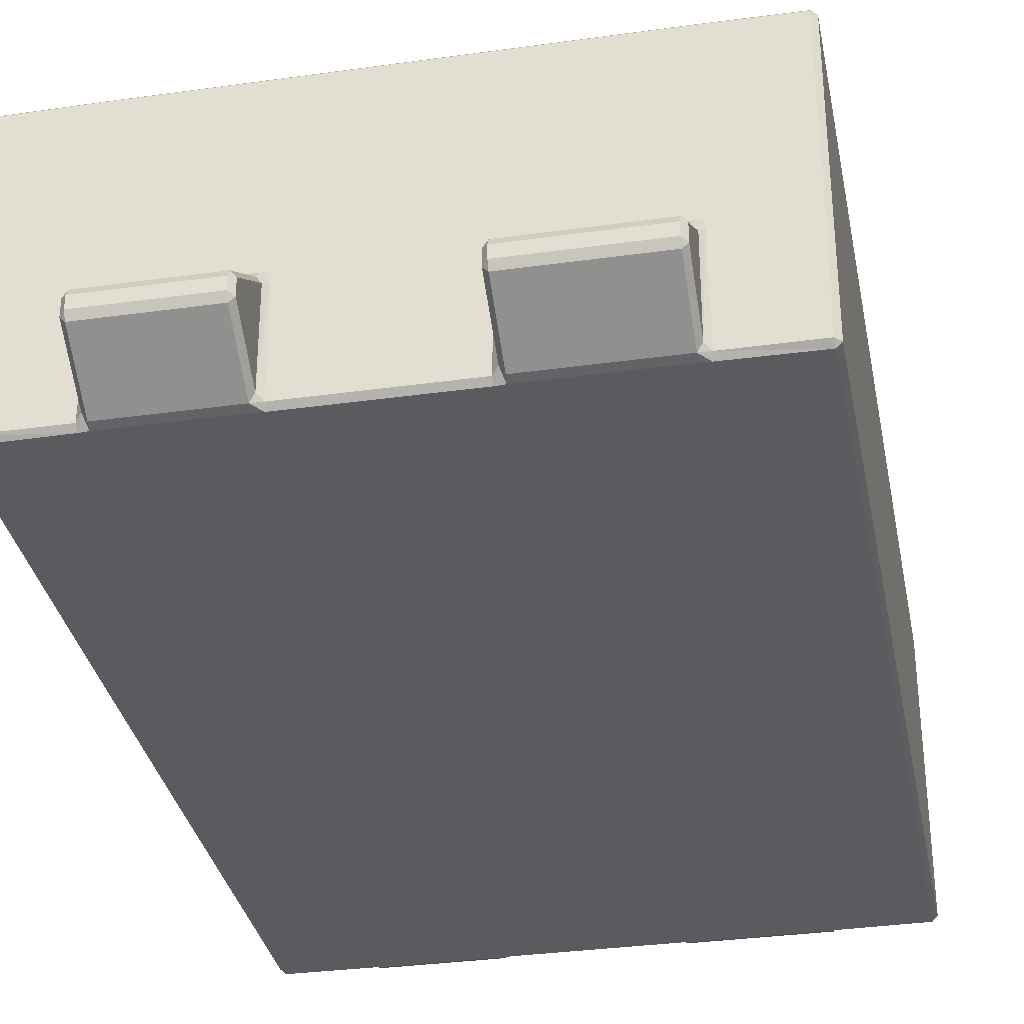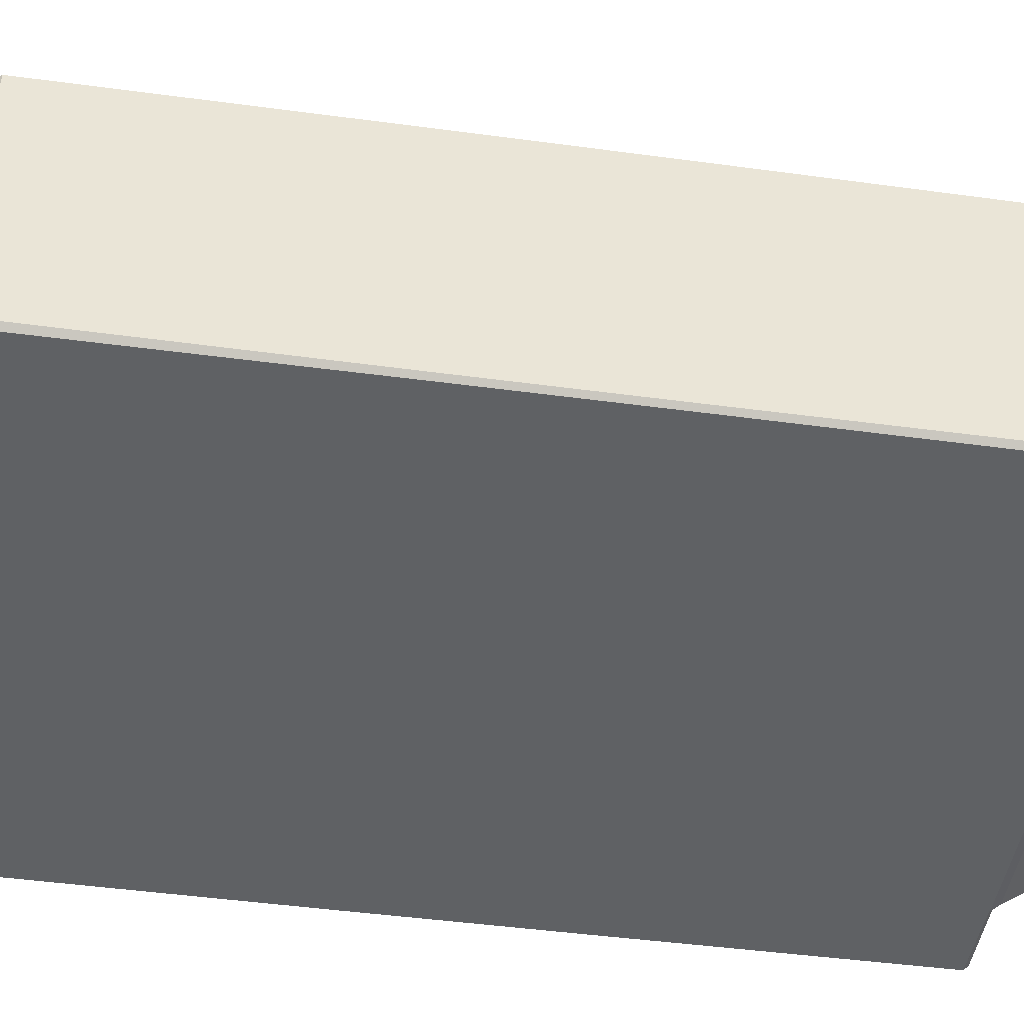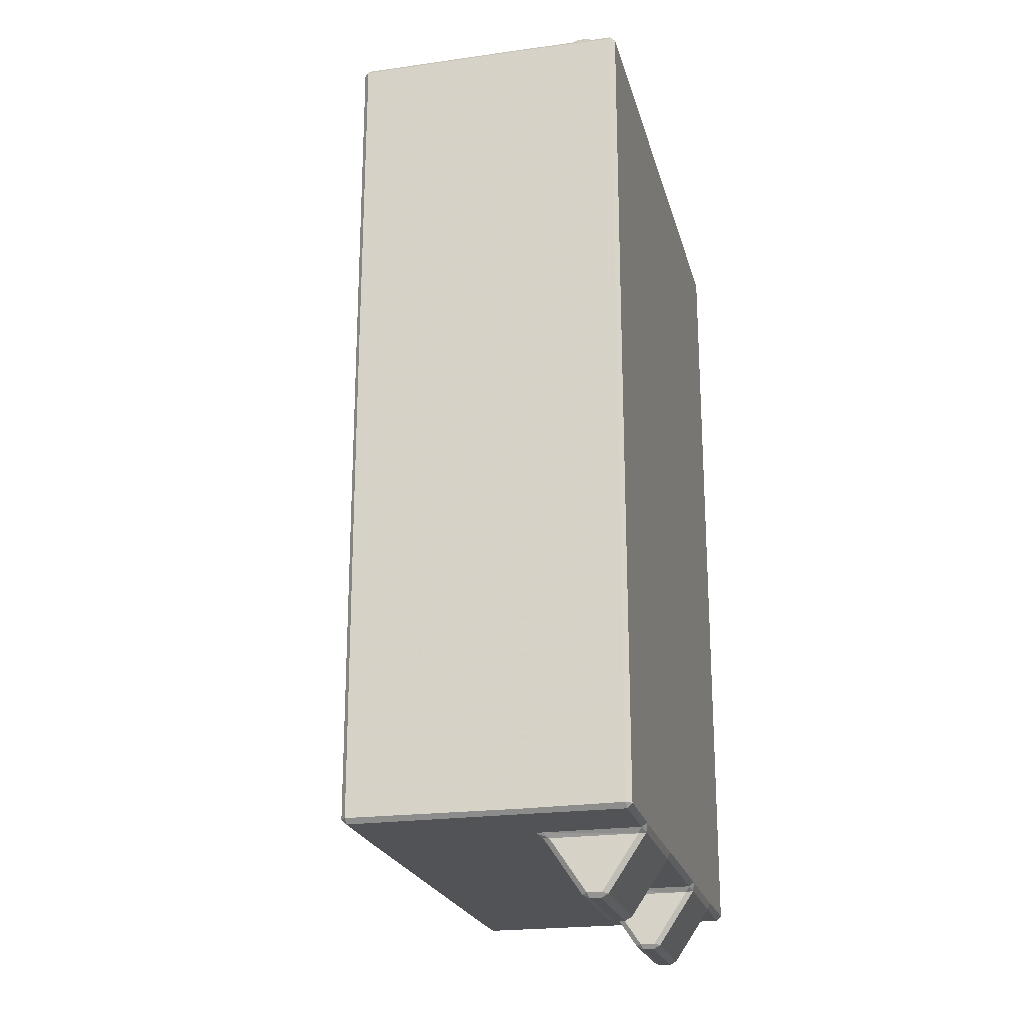
<metadata>
{"format":"obj","ext":"obj","renderer":"f3d","projection":"perspective","resolution":1024,"background":"white","views":[{"elev":-33.2,"azim":-169.1,"up":"+Y"},{"elev":-46.3,"azim":81.2,"up":"+Y"},{"elev":-22.1,"azim":-76.3,"up":"+Z"}]}
</metadata>
<code>
v -0.5859 -0.005154 0.8667
v -0.5859 0.005151 0.877
v -0.5962 0.005151 0.8667
v -0.4129 -0.005154 0.8696
v -0.4114 -0.000171 0.8845
v -0.4204 0.01414 0.8873
v -0.4307 0.005151 0.877
v -0.4292 -0.005154 0.8682
v -0.5859 0.5625 0.877
v -0.5859 0.5728 0.8667
v -0.5962 0.5625 0.8667
v -0.4116 0.564 0.877
v -0.4116 0.5728 0.8682
v -0.4292 0.5728 0.8682
v -0.4292 0.564 0.877
v -0.5859 0.5728 -0.8533
v -0.5859 0.5625 -0.8636
v -0.5962 0.5625 -0.8533
v -0.4116 0.5728 -0.8548
v -0.4116 0.564 -0.8636
v -0.4292 0.564 -0.8636
v -0.4292 0.5728 -0.8548
v -0.5859 0.005151 -0.8636
v -0.5859 -0.005154 -0.8533
v -0.5962 0.005151 -0.8533
v -0.4114 -0.000171 -0.871
v -0.4129 -0.005154 -0.8561
v -0.4292 -0.005154 -0.8548
v -0.4307 0.005151 -0.8636
v -0.4204 0.01414 -0.8739
v -0.5962 0.2044 0.8682
v -0.5874 0.2044 0.877
v -0.5874 0.222 0.877
v -0.5962 0.222 0.8682
v 0.5916 0.005151 0.8667
v 0.5813 0.005151 0.877
v 0.5813 -0.005154 0.8667
v 0.5916 0.222 0.8682
v 0.5828 0.222 0.877
v 0.5828 0.2044 0.877
v 0.5916 0.2044 0.8682
v -0.5962 0.564 0.1904
v -0.5874 0.5728 0.1904
v -0.5874 0.5728 0.1728
v -0.5962 0.564 0.1728
v 0.5916 0.5625 0.8667
v 0.5813 0.5728 0.8667
v 0.5813 0.5625 0.877
v 0.5828 0.5728 0.1904
v 0.5916 0.564 0.1904
v 0.5916 0.564 0.1728
v 0.5828 0.5728 0.1728
v -0.5962 0.222 -0.8548
v -0.5874 0.222 -0.8636
v -0.5874 0.2044 -0.8636
v -0.5962 0.2044 -0.8548
v 0.5916 0.5625 -0.8533
v 0.5813 0.5625 -0.8636
v 0.5813 0.5728 -0.8533
v 0.5916 0.2044 -0.8548
v 0.5828 0.2044 -0.8636
v 0.5828 0.222 -0.8636
v 0.5916 0.222 -0.8548
v -0.5874 -0.005154 -0.1748
v -0.5962 0.003642 -0.1748
v -0.5962 0.003642 -0.1924
v -0.5874 -0.005154 -0.1924
v 0.5916 0.005151 -0.8533
v 0.5813 -0.005154 -0.8533
v 0.5813 0.005151 -0.8636
v 0.5916 0.003642 -0.1748
v 0.5828 -0.005154 -0.1748
v 0.5828 -0.005154 -0.1924
v 0.5916 0.003642 -0.1924
v 0.4163 -0.005154 0.8682
v 0.4178 0.005151 0.877
v 0.4075 0.01414 0.8873
v 0.3985 -0.000171 0.8845
v 0.4 -0.005154 0.8696
v 0.4163 0.564 0.877
v 0.4163 0.5728 0.8682
v 0.3987 0.5728 0.8682
v 0.3987 0.564 0.877
v 0.4075 0.1939 0.8873
v 0.4163 0.2044 0.877
v 0.4147 0.2205 0.877
v 0.3997 0.221 0.877
v 0.3982 0.208 0.8848
v 0.4163 0.5728 -0.8548
v 0.4163 0.564 -0.8636
v 0.3987 0.564 -0.8636
v 0.3987 0.5728 -0.8548
v 0.3919 0.5841 0.1722
v 0.3766 0.5828 0.181
v 0.3988 0.5728 0.1902
v 0.4147 0.5728 0.1889
v 0.4149 0.5728 0.1741
v 0.4014 0.5772 0.1611
v 0.4075 0.01414 -0.8739
v 0.4178 0.005151 -0.8636
v 0.4163 -0.005154 -0.8548
v 0.4 -0.005154 -0.8561
v 0.3985 -0.000171 -0.871
v 0.3982 0.208 -0.8713
v 0.3997 0.221 -0.8636
v 0.4147 0.2205 -0.8636
v 0.4163 0.2044 -0.8636
v 0.4075 0.1939 -0.8739
v 0.4147 -0.005154 -0.1763
v 0.4002 -0.005154 -0.1763
v 0.4002 -0.005154 -0.1909
v 0.4147 -0.005154 -0.1909
v 0.1773 -0.005154 0.8696
v 0.1789 -0.000171 0.8845
v 0.1699 0.01414 0.8873
v 0.1596 0.005151 0.877
v 0.1611 -0.005154 0.8682
v 0.1787 0.564 0.877
v 0.1787 0.5728 0.8682
v 0.1611 0.5728 0.8682
v 0.1611 0.564 0.877
v 0.1792 0.208 0.8848
v 0.1777 0.221 0.877
v 0.1626 0.2205 0.877
v 0.1611 0.2044 0.877
v 0.1699 0.1939 0.8873
v 0.1787 0.5728 -0.8548
v 0.1787 0.564 -0.8636
v 0.1611 0.564 -0.8636
v 0.1611 0.5728 -0.8548
v 0.1641 0.5837 0.1683
v 0.1592 0.5728 0.1709
v 0.1626 0.5728 0.1889
v 0.1785 0.5728 0.1902
v 0.176 0.583 0.1807
v 0.1789 -0.000171 -0.871
v 0.1773 -0.005154 -0.8561
v 0.1611 -0.005154 -0.8548
v 0.1596 0.005151 -0.8636
v 0.1699 0.01414 -0.8739
v 0.1699 0.1939 -0.8739
v 0.1611 0.2044 -0.8636
v 0.1626 0.2205 -0.8636
v 0.1777 0.221 -0.8636
v 0.1792 0.208 -0.8713
v 0.1772 -0.005154 -0.1763
v 0.1626 -0.005154 -0.1763
v 0.1626 -0.005154 -0.1909
v 0.1772 -0.005154 -0.1909
v -0.1453 -0.005154 0.8682
v -0.1438 0.005151 0.877
v -0.1541 0.01414 0.8873
v -0.1631 -0.000171 0.8845
v -0.1615 -0.005154 0.8696
v -0.1453 0.564 0.877
v -0.1453 0.5728 0.8682
v -0.1629 0.5728 0.8682
v -0.1629 0.564 0.877
v -0.1541 0.1939 0.8873
v -0.1453 0.2044 0.877
v -0.1468 0.2205 0.877
v -0.1619 0.221 0.877
v -0.1634 0.208 0.8848
v -0.1453 0.5728 -0.8548
v -0.1453 0.564 -0.8636
v -0.1629 0.564 -0.8636
v -0.1629 0.5728 -0.8548
v -0.1614 0.5728 0.1889
v -0.1468 0.5728 0.1889
v -0.1468 0.5728 0.1743
v -0.1614 0.5728 0.1743
v -0.1541 0.01414 -0.8739
v -0.1438 0.005151 -0.8636
v -0.1453 -0.005154 -0.8548
v -0.1615 -0.005154 -0.8561
v -0.1631 -0.000171 -0.871
v -0.1634 0.208 -0.8713
v -0.1619 0.221 -0.8636
v -0.1468 0.2205 -0.8636
v -0.1453 0.2044 -0.8636
v -0.1541 0.1939 -0.8739
v -0.1468 -0.005154 -0.1763
v -0.1614 -0.005154 -0.1763
v -0.1614 -0.005154 -0.1909
v -0.1468 -0.005154 -0.1909
v -0.4111 0.208 0.8848
v -0.4126 0.221 0.877
v -0.4277 0.2205 0.877
v -0.4292 0.2044 0.877
v -0.4204 0.1939 0.8873
v -0.4277 0.5728 0.1889
v -0.4131 0.5728 0.1889
v -0.4131 0.5728 0.1743
v -0.4277 0.5728 0.1743
v -0.4204 0.1939 -0.8739
v -0.4292 0.2044 -0.8636
v -0.4277 0.2205 -0.8636
v -0.4126 0.221 -0.8636
v -0.4111 0.208 -0.8713
v -0.4131 -0.005154 -0.1763
v -0.4277 -0.005154 -0.1763
v -0.4277 -0.005154 -0.1909
v -0.4131 -0.005154 -0.1909
v -0.5962 0.2059 0.1889
v -0.5962 0.2205 0.1889
v -0.5962 0.2205 0.1743
v -0.5962 0.2059 0.1743
v 0.5916 0.2205 -0.1763
v 0.5916 0.2059 -0.1763
v 0.5916 0.2059 -0.1909
v 0.5916 0.2205 -0.1909
v 0.1699 0.08841 0.9983
v 0.1792 0.07774 1.001
v 0.1792 0.09219 1.009
v 0.3982 0.09219 1.009
v 0.3982 0.07774 1.001
v 0.4075 0.08841 0.9983
v 0.3982 0.1159 1.009
v 0.4075 0.1196 0.9983
v 0.3982 0.1303 1.001
v 0.1792 0.1159 1.009
v 0.1792 0.1303 1.001
v 0.1699 0.1196 0.9983
v 0.1792 0.1159 -0.9952
v 0.1699 0.1196 -0.9849
v 0.1792 0.1303 -0.9875
v 0.1792 0.07774 -0.9875
v 0.1699 0.08841 -0.9849
v 0.1792 0.09219 -0.9952
v 0.3982 0.1159 -0.9952
v 0.3982 0.1303 -0.9875
v 0.4075 0.1196 -0.9849
v 0.3982 0.09219 -0.9952
v 0.4075 0.08841 -0.9849
v 0.3982 0.07774 -0.9875
v -0.4204 0.08841 0.9983
v -0.4111 0.07774 1.001
v -0.4111 0.09219 1.009
v -0.1634 0.09219 1.009
v -0.1634 0.07774 1.001
v -0.1541 0.08841 0.9983
v -0.1634 0.1159 1.009
v -0.1541 0.1196 0.9983
v -0.1634 0.1303 1.001
v -0.4111 0.1159 1.009
v -0.4111 0.1303 1.001
v -0.4204 0.1196 0.9983
v -0.4111 0.1159 -0.9952
v -0.4204 0.1196 -0.9849
v -0.4111 0.1303 -0.9875
v -0.4111 0.07774 -0.9875
v -0.4204 0.08841 -0.9849
v -0.4111 0.09219 -0.9952
v -0.1634 0.1159 -0.9952
v -0.1634 0.1303 -0.9875
v -0.1541 0.1196 -0.9849
v -0.1634 0.09219 -0.9952
v -0.1541 0.08841 -0.9849
v -0.1634 0.07774 -0.9875
v 0.4014 0.5772 -0.1631
v 0.4149 0.5728 -0.1761
v 0.4147 0.5728 -0.1909
v 0.3988 0.5728 -0.1923
v 0.3766 0.5828 -0.183
v 0.3919 0.5841 -0.1742
v 0.176 0.583 -0.1827
v 0.1785 0.5728 -0.1922
v 0.1626 0.5728 -0.1909
v 0.1592 0.5728 -0.1729
v 0.1641 0.5837 -0.1703
v -0.1468 0.5728 -0.1763
v -0.1468 0.5728 -0.1909
v -0.1614 0.5728 -0.1909
v -0.1614 0.5728 -0.1763
v -0.4131 0.5728 -0.1763
v -0.4131 0.5728 -0.1909
v -0.4277 0.5728 -0.1909
v -0.4277 0.5728 -0.1763
v -0.5874 0.5728 -0.1748
v -0.5874 0.5728 -0.1924
v -0.5962 0.564 -0.1924
v -0.5962 0.564 -0.1748
v -0.5962 0.2205 -0.1763
v -0.5962 0.2205 -0.1909
v -0.5962 0.2059 -0.1909
v -0.5962 0.2059 -0.1763
v -0.5874 -0.005154 0.1904
v -0.5962 0.003642 0.1904
v -0.5962 0.003642 0.1728
v -0.5874 -0.005154 0.1728
v -0.4131 -0.005154 0.1889
v -0.4277 -0.005154 0.1889
v -0.4277 -0.005154 0.1743
v -0.4131 -0.005154 0.1743
v -0.1468 -0.005154 0.1889
v -0.1614 -0.005154 0.1889
v -0.1614 -0.005154 0.1743
v -0.1468 -0.005154 0.1743
v 0.1772 -0.005154 0.1889
v 0.1626 -0.005154 0.1889
v 0.1626 -0.005154 0.1743
v 0.1772 -0.005154 0.1743
v 0.4147 -0.005154 0.1889
v 0.4002 -0.005154 0.1889
v 0.4002 -0.005154 0.1743
v 0.4147 -0.005154 0.1743
v 0.5916 0.003642 0.1904
v 0.5828 -0.005154 0.1904
v 0.5828 -0.005154 0.1728
v 0.5916 0.003642 0.1728
v 0.5916 0.2205 0.1889
v 0.5916 0.2059 0.1889
v 0.5916 0.2059 0.1743
v 0.5916 0.2205 0.1743
v 0.5916 0.564 -0.1748
v 0.5916 0.564 -0.1924
v 0.5828 0.5728 -0.1924
v 0.5828 0.5728 -0.1748
v 0.108 0.7091 0.1607
v 0.1054 0.6941 0.1612
v 0.1134 0.7005 0.1711
v 0.1134 0.7005 -0.1731
v 0.1054 0.6941 -0.1633
v 0.108 0.7091 -0.1627
v 0.1652 0.7487 0.1486
v 0.1511 0.7472 0.1605
v 0.1591 0.7406 0.1707
v 0.1739 0.7424 0.1622
v 0.1739 0.7424 -0.1642
v 0.1591 0.7406 -0.1727
v 0.1511 0.7472 -0.1626
v 0.1652 0.7487 -0.1506
v 0.3695 0.5876 0.1468
v 0.3806 0.5923 0.1558
v 0.3911 0.5847 0.144
v 0.3779 0.5814 0.1368
v 0.3779 0.5814 -0.1388
v 0.3911 0.5847 -0.146
v 0.3806 0.5923 -0.1578
v 0.3695 0.5876 -0.1488
v 0.1842 0.7223 -0.1404
v 0.185 0.7343 -0.1489
v 0.1748 0.7417 -0.1366
v 0.1759 0.7283 -0.1298
v 0.1759 0.7283 0.1278
v 0.1748 0.7417 0.1346
v 0.185 0.7343 0.1469
v 0.1842 0.7223 0.1384
v 0.3673 0.5845 0.1468
v 0.3757 0.5784 0.1368
v 0.3612 0.5761 0.1365
v 0.3612 0.5761 -0.1385
v 0.3757 0.5784 -0.1388
v 0.3673 0.5845 -0.1488
v 0.1758 0.7106 -0.1301
v 0.1817 0.719 -0.1404
v 0.1735 0.725 -0.1298
v 0.1758 0.7106 0.1281
v 0.1735 0.725 0.1278
v 0.1817 0.719 0.1384
f 1 3 288 287
f 2 1 8 7
f 3 2 32 31
f 4 8 292 291
f 5 4 154 153
f 6 5 237 236
f 7 6 190 189
f 9 11 34 33
f 10 9 15 14
f 11 10 43 42
f 12 15 188 187
f 13 12 158 157
f 14 13 192 191
f 16 18 281 280
f 17 16 22 21
f 18 17 54 53
f 19 22 277 276
f 20 19 167 166
f 21 20 198 197
f 23 25 56 55
f 24 23 29 28
f 25 24 67 66
f 26 30 252 251
f 27 26 176 175
f 28 27 203 202
f 30 29 196 195
f 31 34 205 204
f 33 32 189 188
f 35 37 308 307
f 36 35 41 40
f 37 36 76 75
f 38 41 312 311
f 39 38 46 48
f 40 39 86 85
f 42 45 206 205
f 44 43 191 194
f 45 44 279 282
f 47 46 50 49
f 48 47 81 80
f 49 52 97 96
f 51 50 311 314
f 52 51 315 318
f 53 56 285 284
f 55 54 197 196
f 57 59 317 316
f 58 57 63 62
f 59 58 90 89
f 60 63 211 210
f 61 60 68 70
f 62 61 107 106
f 64 67 202 201
f 65 64 290 289
f 66 65 286 285
f 69 68 74 73
f 70 69 101 100
f 71 74 210 209
f 72 71 310 309
f 73 72 109 112
f 75 79 304 303
f 77 76 85 84
f 78 77 217 216
f 79 78 114 113
f 80 83 87 86
f 82 81 96 95
f 83 82 119 118
f 84 88 220 219
f 88 87 123 122
f 89 92 263 262
f 91 90 106 105
f 92 91 128 127
f 93 98 335 334
f 94 93 328 327
f 95 94 135 134
f 98 97 261 260
f 99 103 235 234
f 100 99 108 107
f 102 101 112 111
f 103 102 137 136
f 104 108 232 231
f 105 104 145 144
f 110 109 306 305
f 111 110 146 149
f 113 117 300 299
f 115 114 213 212
f 116 115 126 125
f 117 116 151 150
f 118 121 124 123
f 120 119 134 133
f 121 120 156 155
f 122 126 223 222
f 125 124 161 160
f 127 130 268 267
f 129 128 144 143
f 130 129 165 164
f 131 135 321 320
f 132 131 270 269
f 133 132 170 169
f 136 140 228 227
f 138 137 149 148
f 139 138 174 173
f 140 139 142 141
f 141 145 226 225
f 143 142 180 179
f 147 146 302 301
f 148 147 182 185
f 150 154 296 295
f 152 151 160 159
f 153 152 241 240
f 155 158 162 161
f 157 156 169 168
f 159 163 244 243
f 163 162 187 186
f 164 167 273 272
f 166 165 179 178
f 168 171 193 192
f 171 170 271 274
f 172 176 259 258
f 173 172 181 180
f 175 174 185 184
f 177 181 256 255
f 178 177 199 198
f 183 182 298 297
f 184 183 200 203
f 186 190 247 246
f 194 193 275 278
f 195 199 250 249
f 201 200 294 293
f 204 207 289 288
f 207 206 283 286
f 208 211 316 315
f 209 208 314 313
f 212 214 221 223
f 214 213 216 215
f 215 217 219 218
f 218 220 222 221
f 224 226 231 230
f 225 224 229 228
f 227 229 233 235
f 230 232 234 233
f 236 238 245 247
f 238 237 240 239
f 239 241 243 242
f 242 244 246 245
f 248 250 255 254
f 249 248 253 252
f 251 253 257 259
f 254 256 258 257
f 260 265 339 338
f 262 261 318 317
f 264 263 267 266
f 265 264 330 329
f 266 270 323 322
f 269 268 272 271
f 274 273 276 275
f 278 277 280 279
f 282 281 284 283
f 287 290 293 292
f 291 294 297 296
f 295 298 301 300
f 299 302 305 304
f 303 306 309 308
f 307 310 313 312
f 319 321 327 326
f 320 319 324 323
f 322 324 331 330
f 325 328 347 346
f 326 325 332 331
f 329 332 343 342
f 333 336 350 349
f 334 333 348 347
f 336 335 338 337
f 337 340 354 353
f 340 339 342 341
f 341 344 357 356
f 344 343 346 345
f 345 348 360 359
f 349 351 358 360
f 351 350 353 352
f 352 354 356 355
f 355 357 359 358
f 2 7 189 32
f 10 14 191 43
f 55 196 29 23
f 287 292 8 1
f 35 307 312 41
f 288 3 31 204
f 76 36 40 85
f 49 96 81 47
f 100 107 61 70
f 75 303 308 37
f 214 215 218 221
f 134 119 82 95
f 229 224 230 233
f 113 299 304 79
f 151 116 125 160
f 169 156 120 133
f 173 180 142 139
f 150 295 300 117
f 238 239 242 245
f 192 13 157 168
f 253 248 254 257
f 4 291 296 154
f 187 162 158 12
f 33 188 15 9
f 205 34 11 42
f 17 21 197 54
f 178 198 20 166
f 143 179 165 129
f 105 144 128 91
f 62 106 90 58
f 38 311 50 46
f 86 39 48 80
f 123 87 83 118
f 161 124 121 155
f 114 78 216 213
f 77 84 219 217
f 88 122 222 220
f 126 115 212 223
f 140 141 225 228
f 145 104 231 226
f 108 99 234 232
f 103 136 227 235
f 5 153 240 237
f 152 159 243 241
f 163 186 246 244
f 190 6 236 247
f 30 195 249 252
f 199 177 255 250
f 181 172 258 256
f 176 26 251 259
f 127 267 263 92
f 164 272 268 130
f 19 276 273 167
f 280 277 22 16
f 53 284 281 18
f 25 66 285 56
f 24 28 202 67
f 184 203 27 175
f 148 185 174 138
f 111 149 137 102
f 73 112 101 69
f 210 74 68 60
f 316 211 63 57
f 89 262 317 59
f 324 319 326 331
f 271 170 132 269
f 275 193 171 274
f 44 194 278 279
f 283 206 45 282
f 65 289 207 286
f 64 201 293 290
f 297 294 200 183
f 301 298 182 147
f 305 302 146 110
f 309 306 109 72
f 313 310 71 209
f 51 314 208 315
f 318 261 97 52
f 270 131 320 323
f 135 94 327 321
f 351 352 355 358
f 264 266 322 330
f 98 260 338 335
f 265 329 342 339
f 332 325 346 343
f 328 93 334 347
f 336 337 353 350
f 340 341 356 354
f 344 345 359 357
f 348 333 349 360
f 1 2 3
f 4 5 6 7 8
f 9 10 11
f 12 13 14 15
f 16 17 18
f 19 20 21 22
f 23 24 25
f 26 27 28 29 30
f 31 32 33 34
f 35 36 37
f 38 39 40 41
f 42 43 44 45
f 46 47 48
f 49 50 51 52
f 53 54 55 56
f 57 58 59
f 60 61 62 63
f 64 65 66 67
f 68 69 70
f 71 72 73 74
f 75 76 77 78 79
f 80 81 82 83
f 84 85 86 87 88
f 89 90 91 92
f 93 94 95 96 97 98
f 99 100 101 102 103
f 104 105 106 107 108
f 109 110 111 112
f 113 114 115 116 117
f 118 119 120 121
f 122 123 124 125 126
f 127 128 129 130
f 131 132 133 134 135
f 136 137 138 139 140
f 141 142 143 144 145
f 146 147 148 149
f 150 151 152 153 154
f 155 156 157 158
f 159 160 161 162 163
f 164 165 166 167
f 168 169 170 171
f 172 173 174 175 176
f 177 178 179 180 181
f 182 183 184 185
f 186 187 188 189 190
f 191 192 193 194
f 195 196 197 198 199
f 200 201 202 203
f 204 205 206 207
f 208 209 210 211
f 212 213 214
f 215 216 217
f 218 219 220
f 221 222 223
f 224 225 226
f 227 228 229
f 230 231 232
f 233 234 235
f 236 237 238
f 239 240 241
f 242 243 244
f 245 246 247
f 248 249 250
f 251 252 253
f 254 255 256
f 257 258 259
f 260 261 262 263 264 265
f 266 267 268 269 270
f 271 272 273 274
f 275 276 277 278
f 279 280 281 282
f 283 284 285 286
f 287 288 289 290
f 291 292 293 294
f 295 296 297 298
f 299 300 301 302
f 303 304 305 306
f 307 308 309 310
f 311 312 313 314
f 315 316 317 318
f 319 320 321
f 322 323 324
f 325 326 327 328
f 329 330 331 332
f 333 334 335 336
f 337 338 339 340
f 341 342 343 344
f 345 346 347 348
f 349 350 351
f 352 353 354
f 355 356 357
f 358 359 360

</code>
